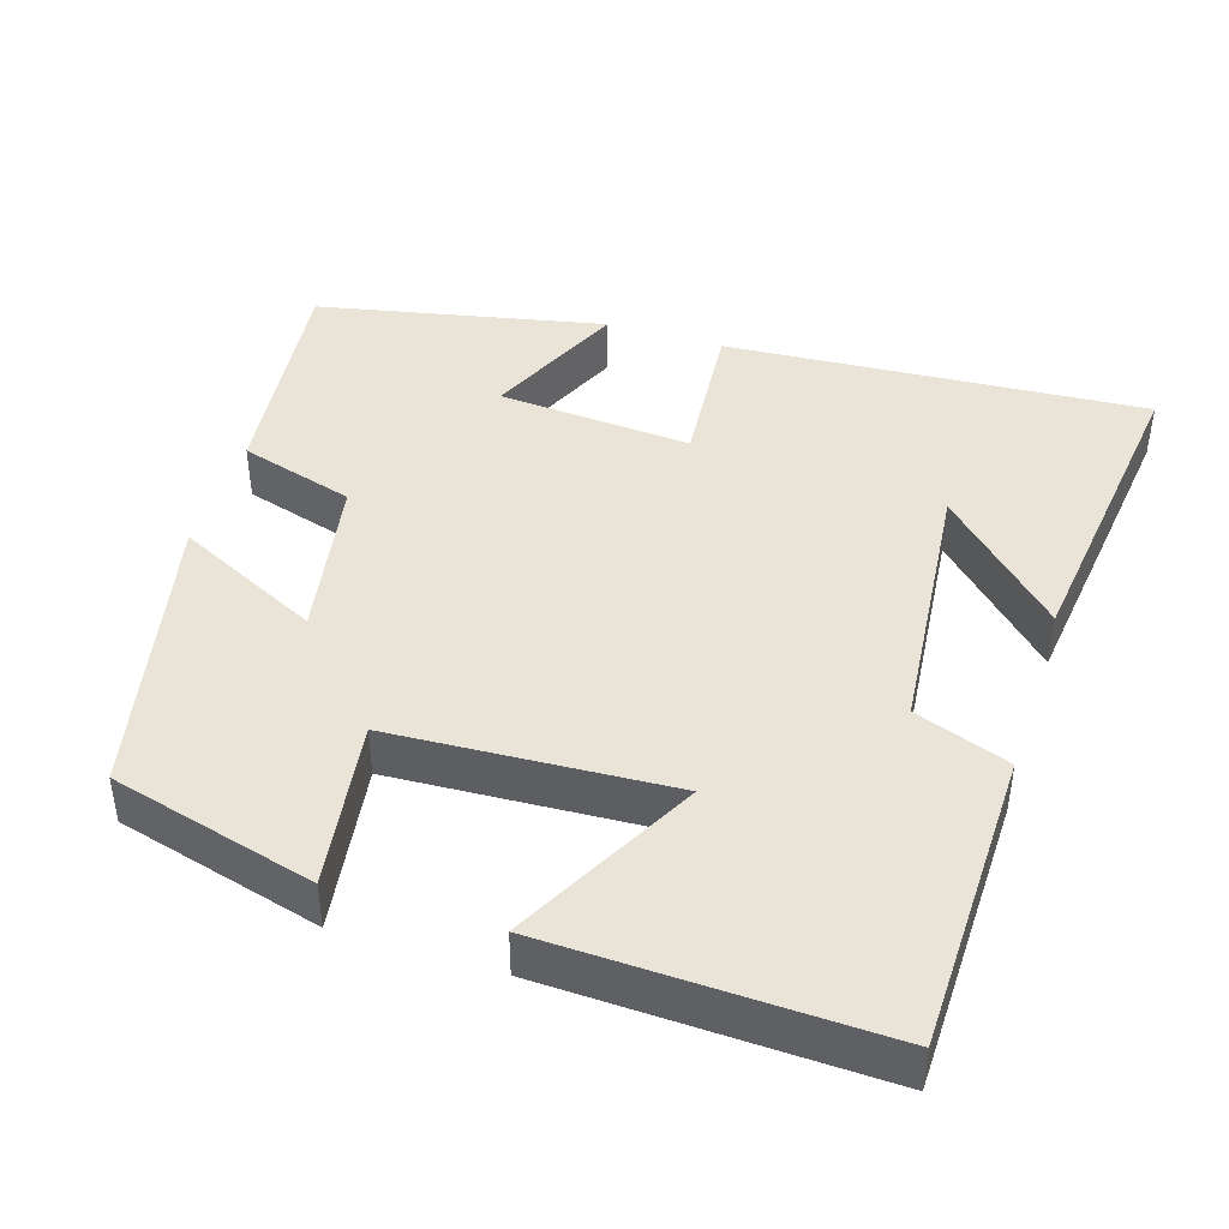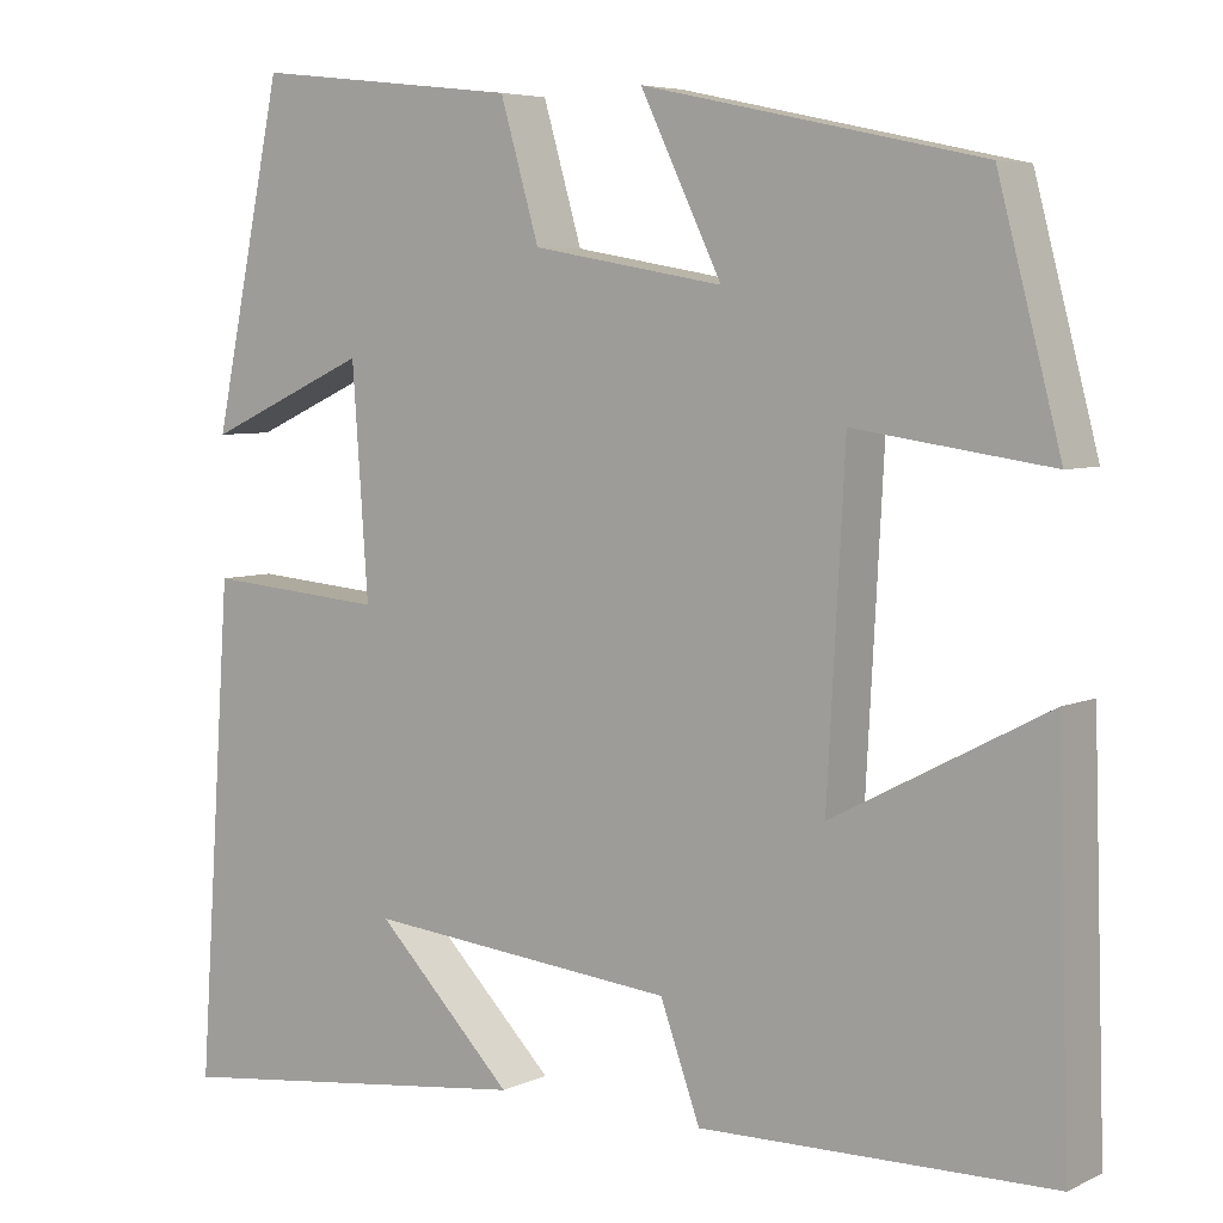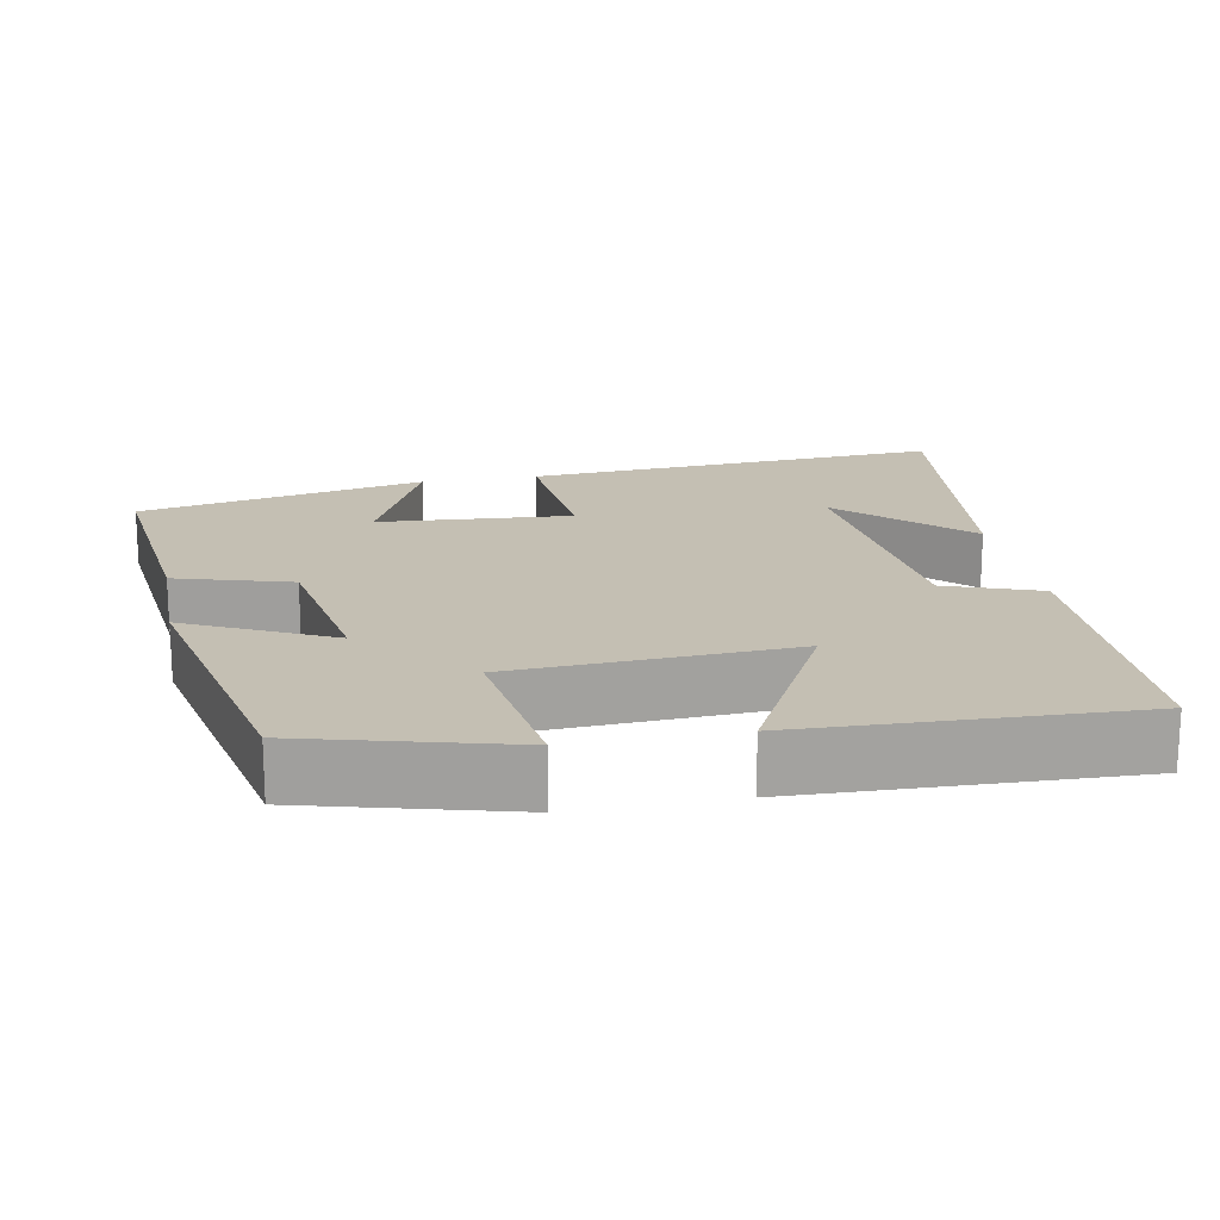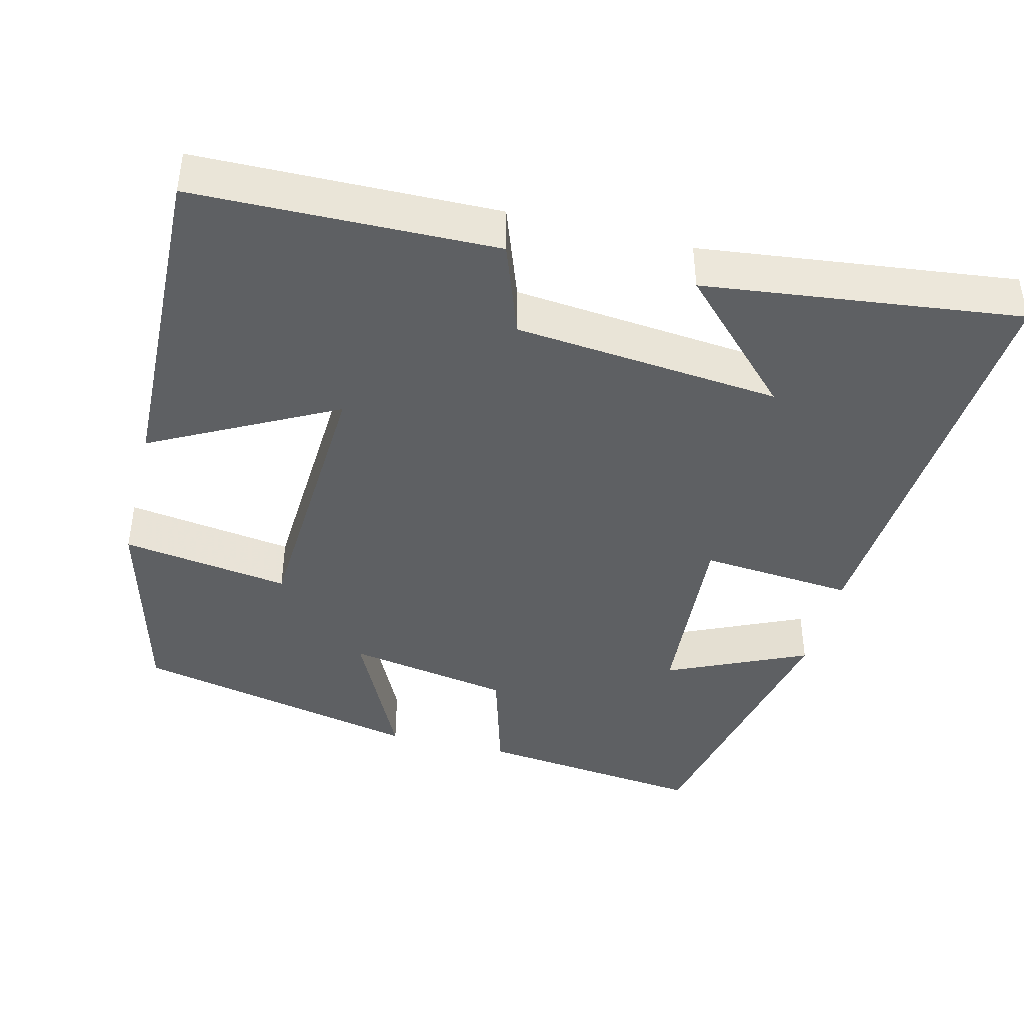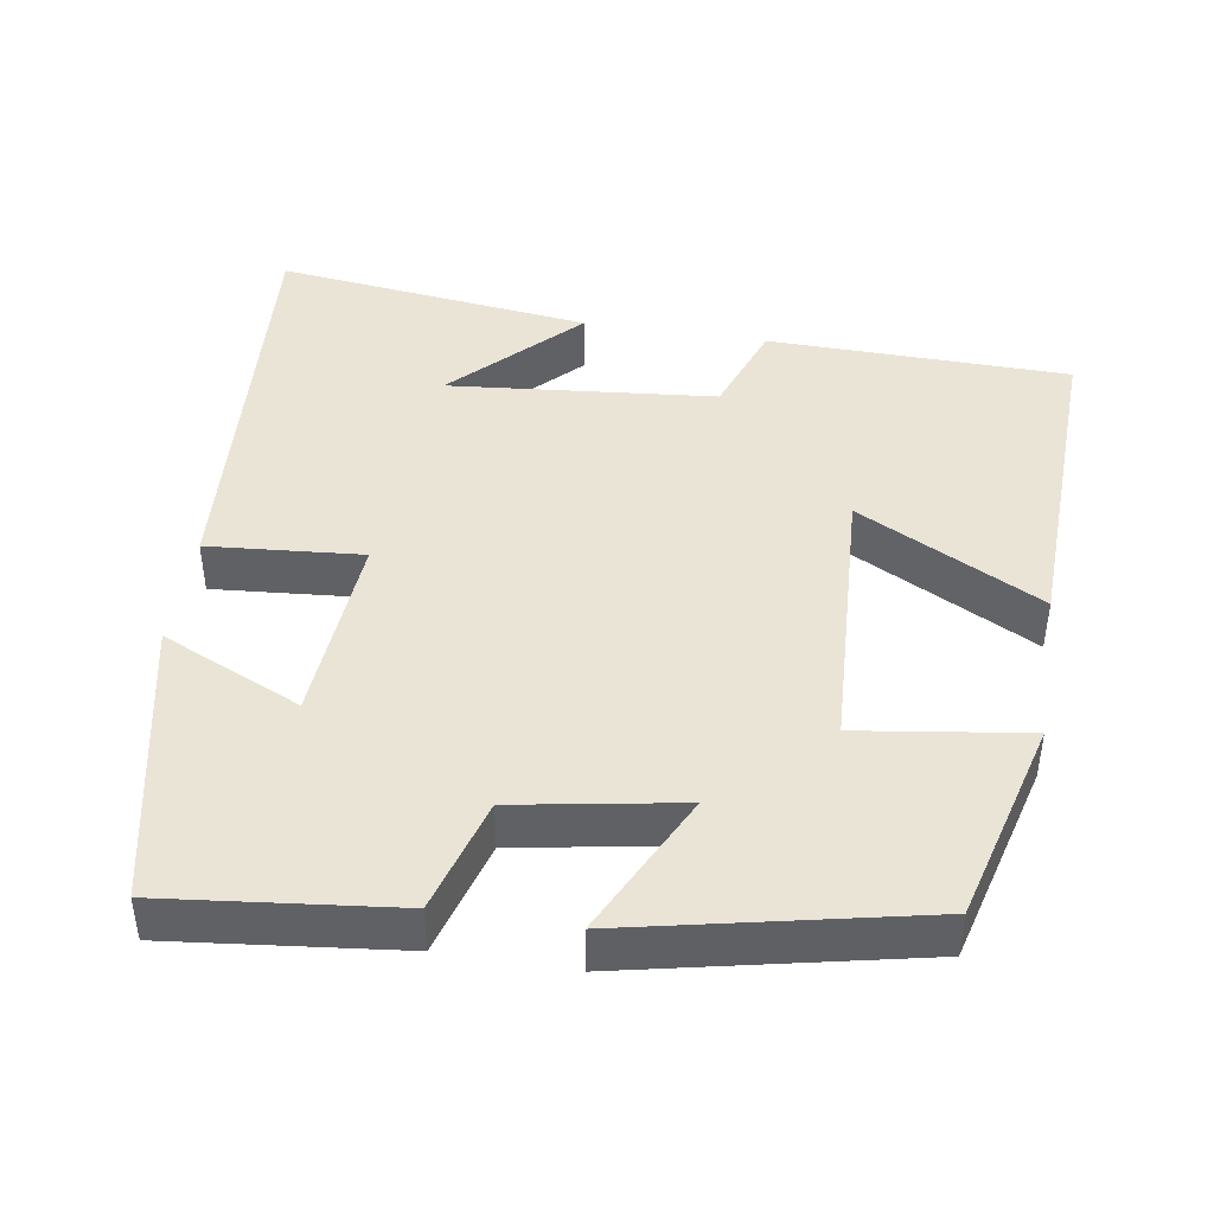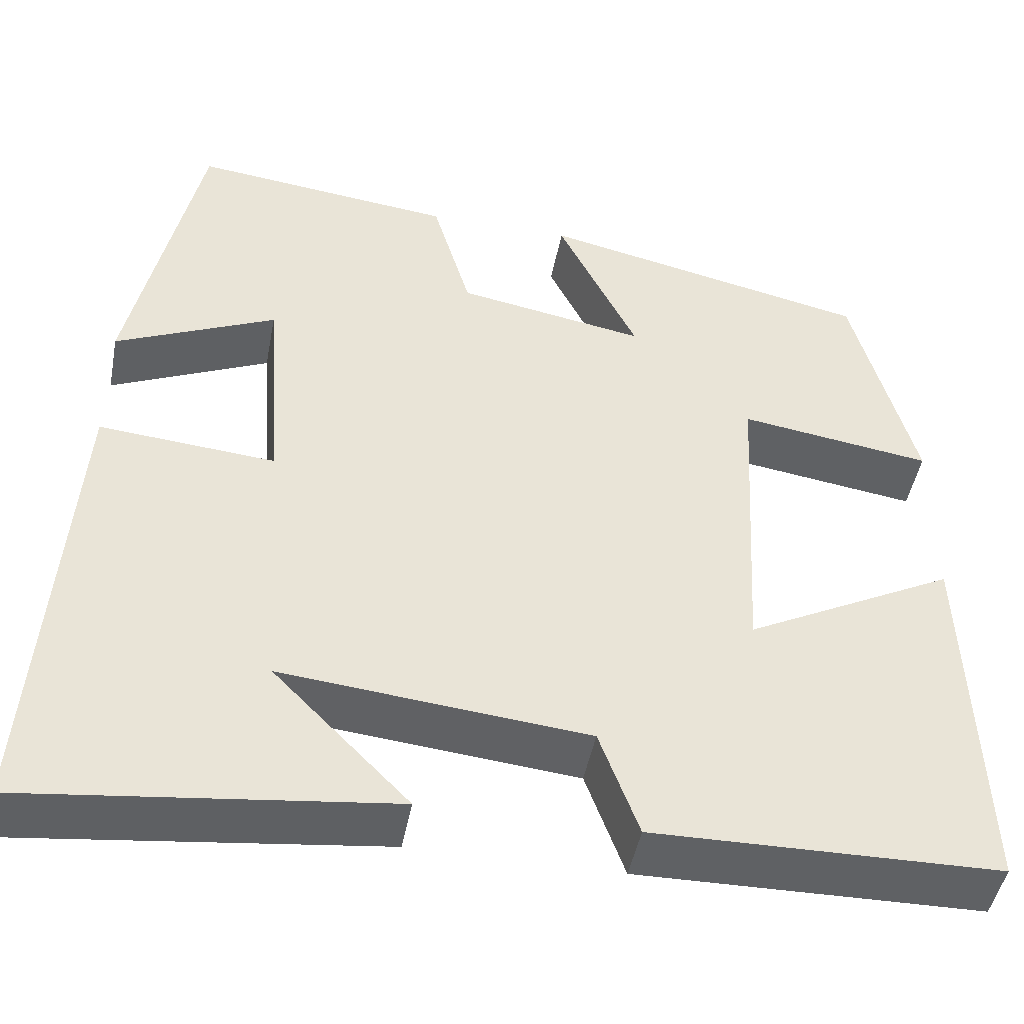
<metadata>
{"format":"obj","ext":"obj","renderer":"f3d","projection":"perspective","resolution":1024,"background":"white","views":[{"elev":43.2,"azim":107.6,"up":"+Y"},{"elev":5.7,"azim":36.0,"up":"+Z"},{"elev":17.9,"azim":79.4,"up":"+Y"},{"elev":-42.3,"azim":166.0,"up":"+Y"},{"elev":43.7,"azim":9.2,"up":"+Y"},{"elev":-46.7,"azim":-10.7,"up":"+Z"}]}
</metadata>
<code>
v -0.421 0.07 0.534
v -0.12 0.07 0.5
v -0.076 0.07 0.349
v 0.14 0.07 0.311
v 0.048 0.07 0.5
v 0.429 0.07 0.418
v 0.5 0.07 0.149
v 0.279 0.07 0.181
v 0.259 0.07 -0.185
v 0.5 0.07 -0.059
v 0.514 0.07 -0.493
v 0.118 0.07 -0.5
v 0.073 0.07 -0.376
v -0.277 0.07 -0.342
v -0.122 0.07 -0.5
v -0.538 0.07 -0.55
v -0.5 0.07 0.002
v -0.298 0.07 -0.015
v -0.316 0.07 0.239
v -0.5 0.07 0.156
v -0.421 0 0.534
v -0.12 0 0.5
v -0.076 0 0.349
v 0.14 0 0.311
v 0.048 0 0.5
v 0.429 0 0.418
v 0.5 0 0.149
v 0.279 0 0.181
v 0.259 0 -0.185
v 0.5 0 -0.059
v 0.514 0 -0.493
v 0.118 0 -0.5
v 0.073 0 -0.376
v -0.277 0 -0.342
v -0.122 0 -0.5
v -0.538 0 -0.55
v -0.5 0 0.002
v -0.298 0 -0.015
v -0.316 0 0.239
v -0.5 0 0.156
f 19 20 1 2
f 18 19 2 3
f 16 17 18
f 16 18 3 4
f 14 15 16
f 14 16 4
f 13 14 4
f 12 13 4
f 9 10 11 12
f 8 9 12 4
f 6 7 8
f 4 5 6 8
f 22 21 40 39
f 23 22 39 38
f 38 37 36
f 24 23 38 36
f 36 35 34
f 24 36 34
f 24 34 33
f 24 33 32
f 32 31 30 29
f 24 32 29 28
f 28 27 26
f 28 26 25 24
f 1 21 22 2
f 2 22 23 3
f 3 23 24 4
f 4 24 25 5
f 5 25 26 6
f 6 26 27 7
f 7 27 28 8
f 8 28 29 9
f 9 29 30 10
f 10 30 31 11
f 11 31 32 12
f 12 32 33 13
f 13 33 34 14
f 14 34 35 15
f 15 35 36 16
f 16 36 37 17
f 17 37 38 18
f 18 38 39 19
f 19 39 40 20
f 20 40 21 1

</code>
